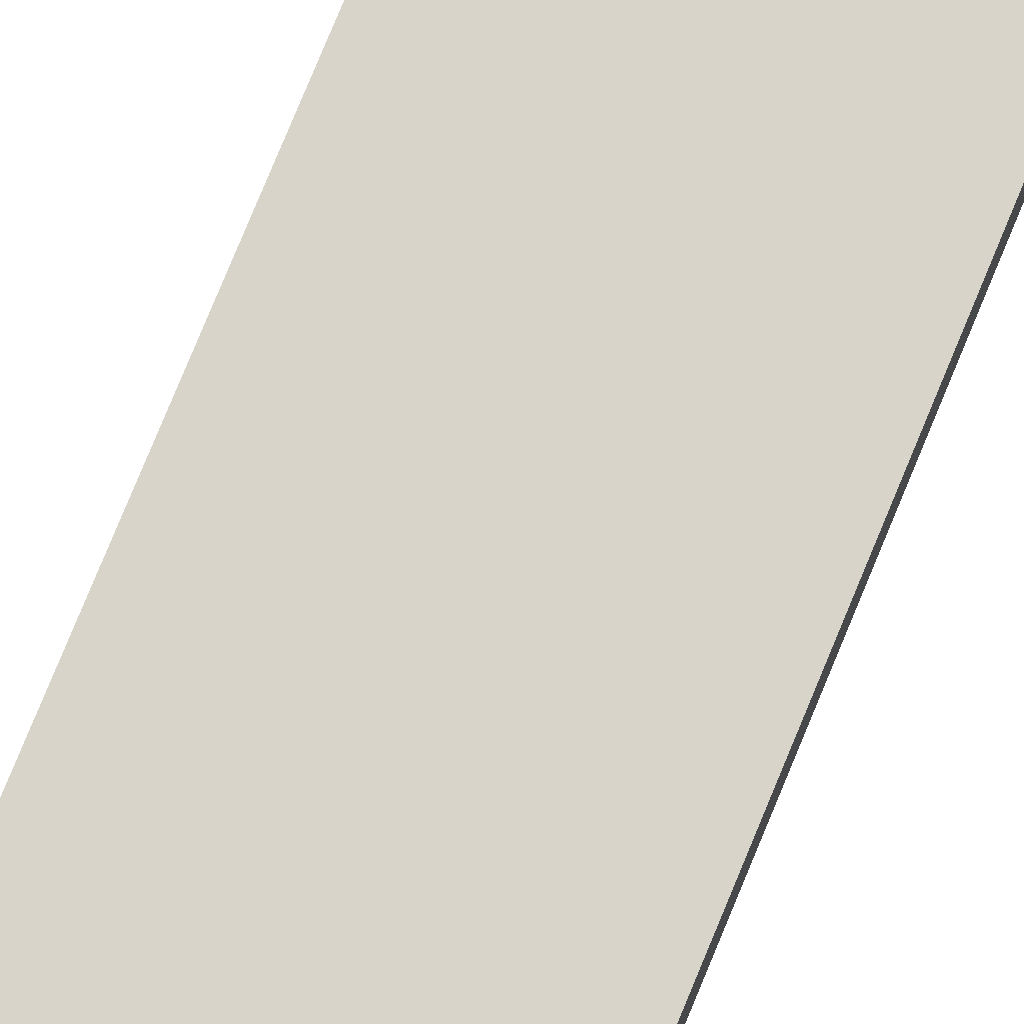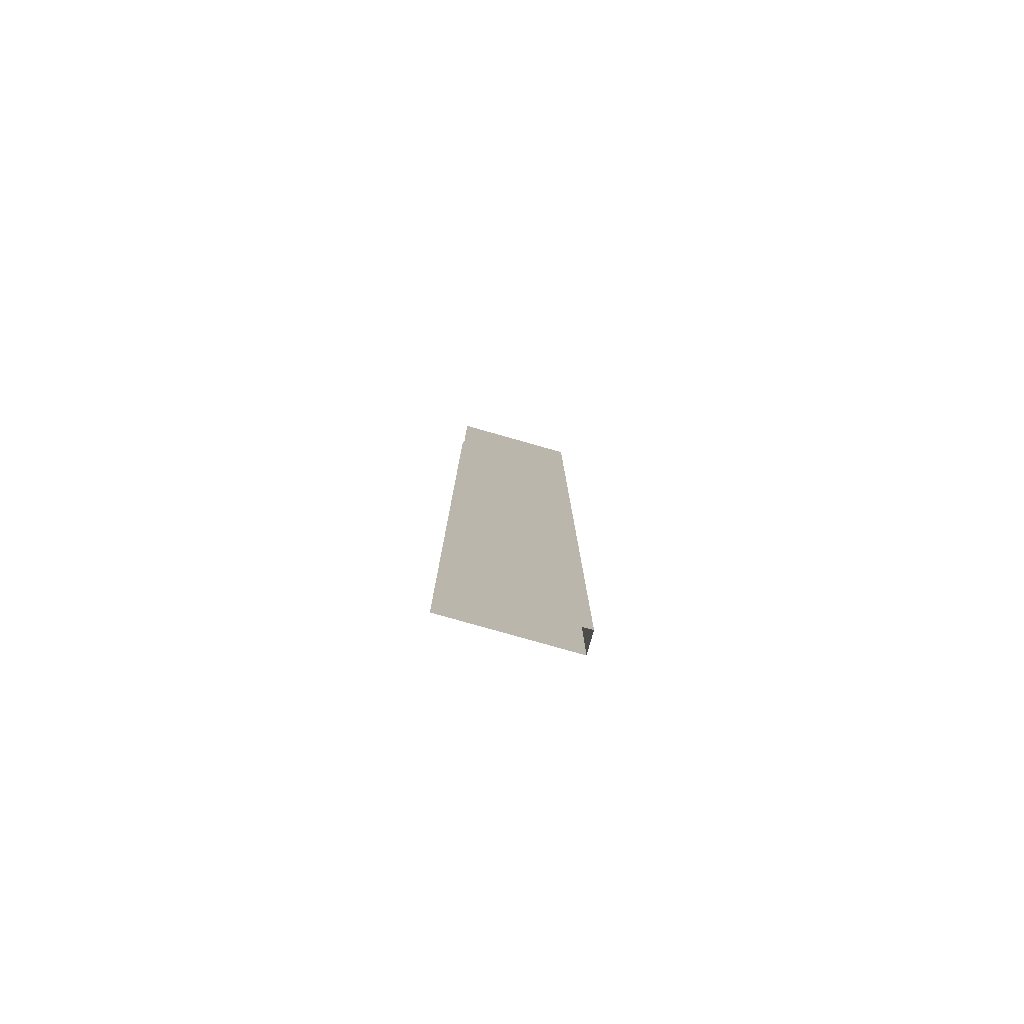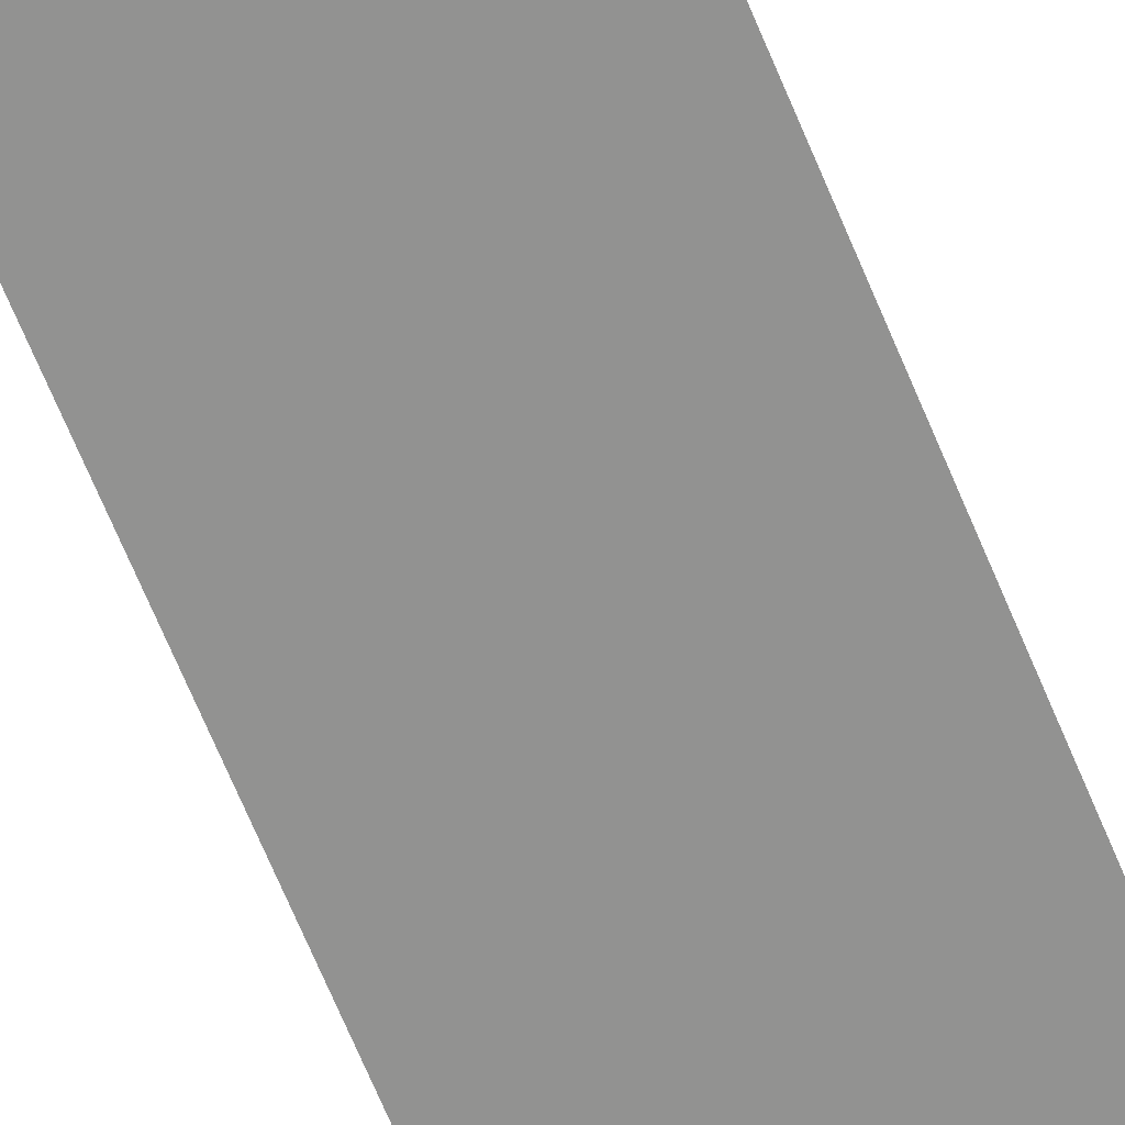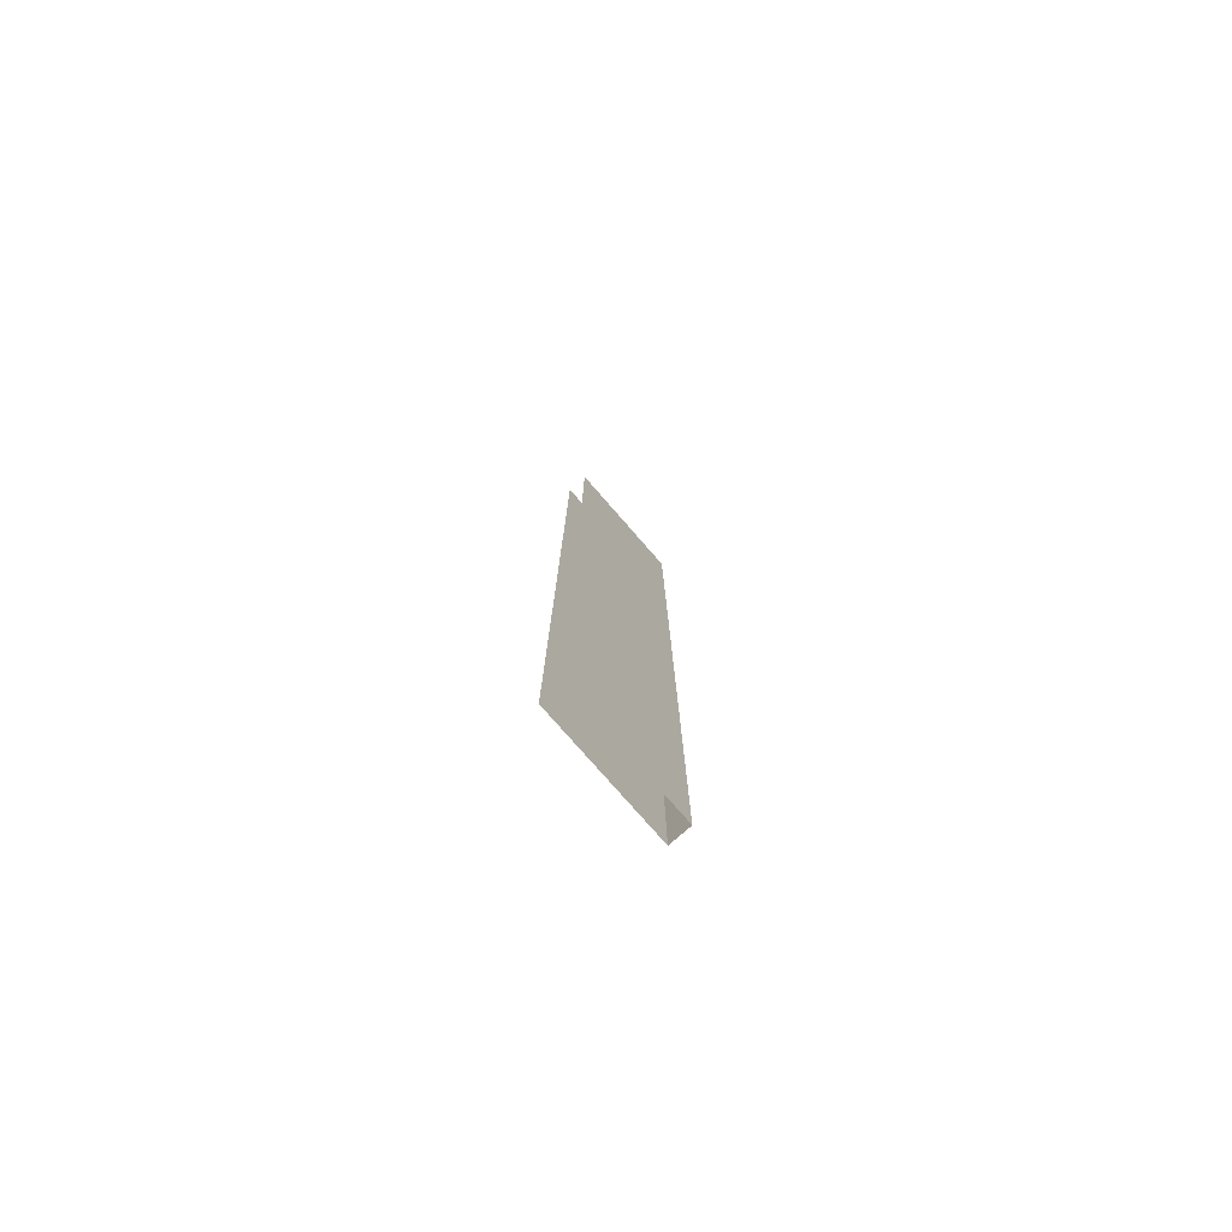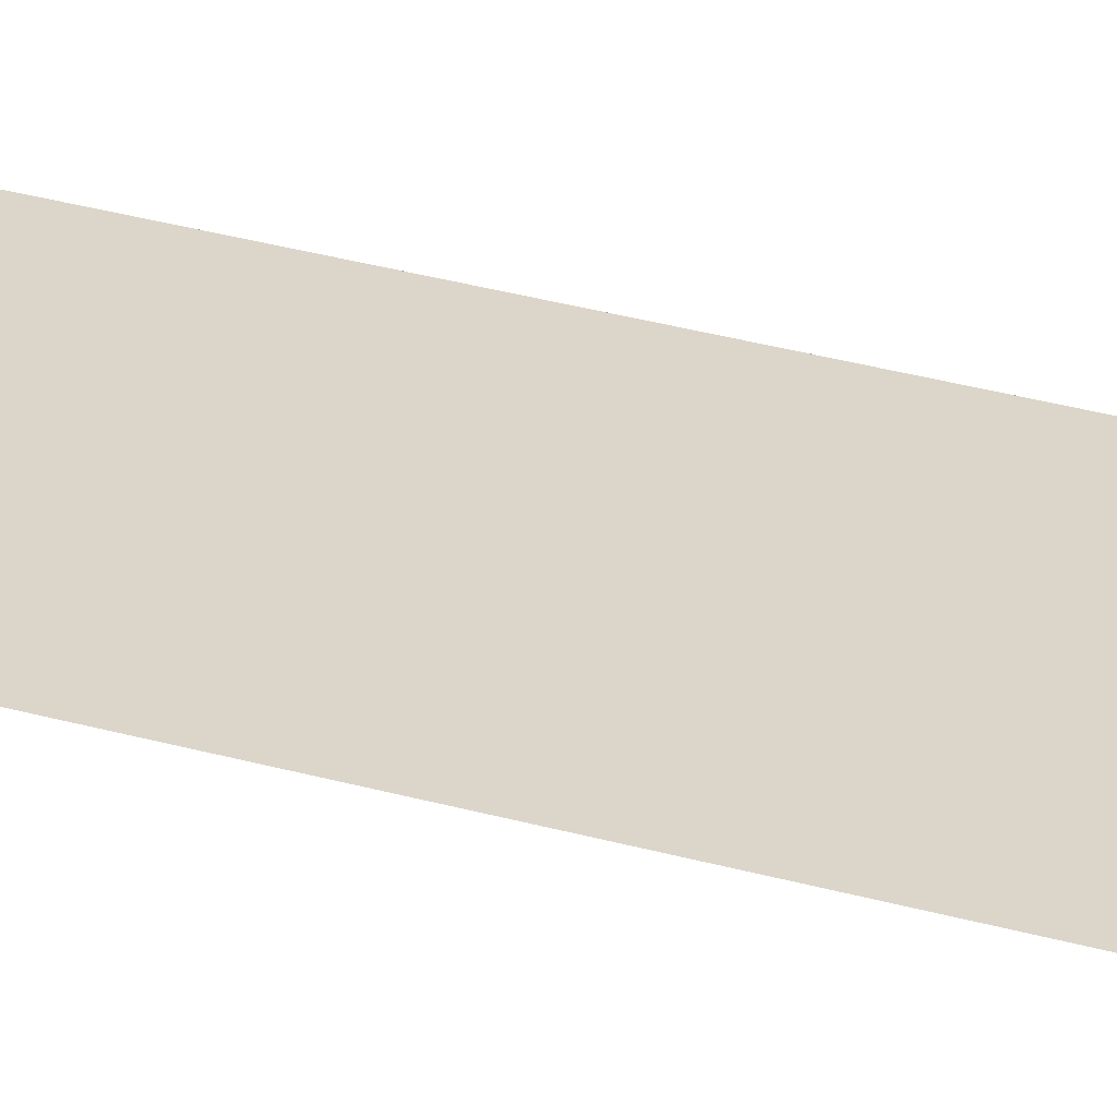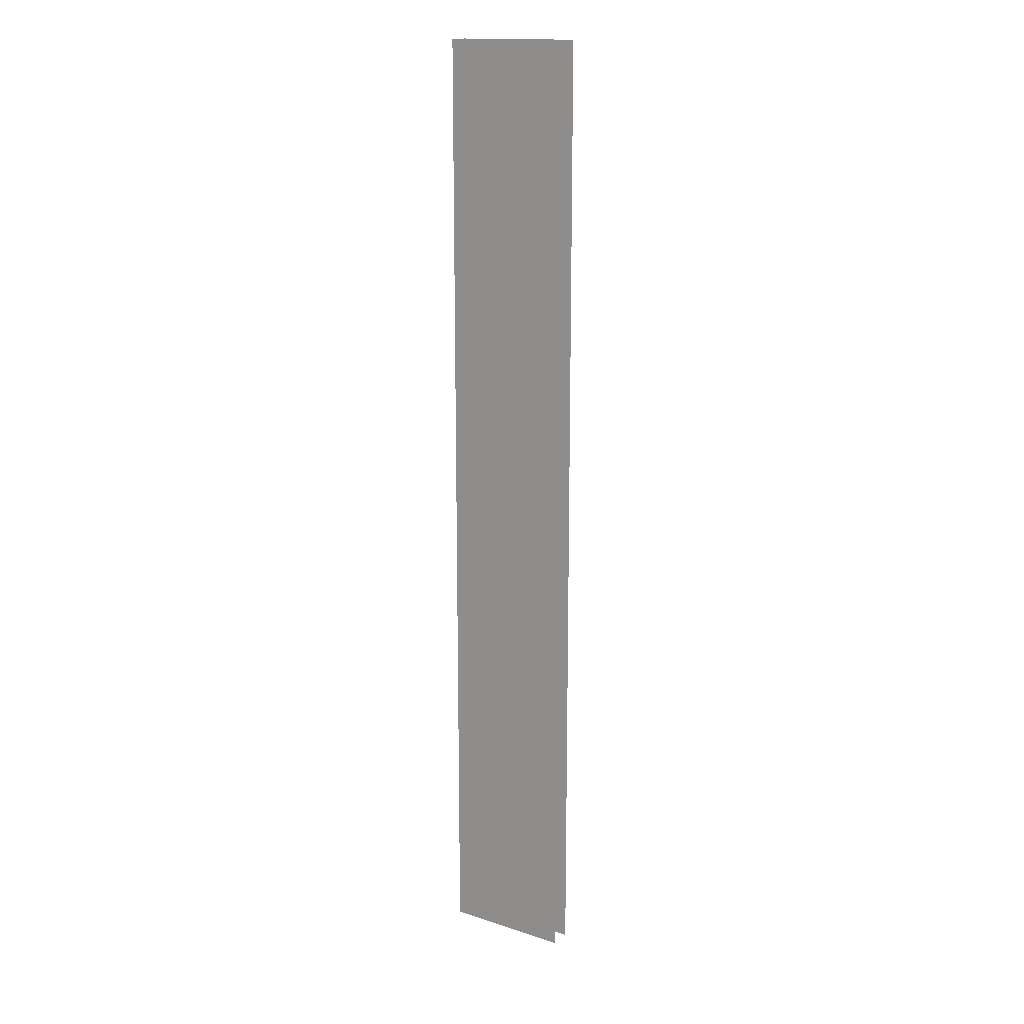
<metadata>
{"format":"obj","ext":"obj","renderer":"f3d","projection":"perspective","resolution":1024,"background":"white","views":[{"elev":75.5,"azim":-157.8,"up":"+Y"},{"elev":-79.7,"azim":164.2,"up":"+Z"},{"elev":-66.2,"azim":22.3,"up":"+Y"},{"elev":-78.3,"azim":131.2,"up":"+Z"},{"elev":29.9,"azim":113.0,"up":"+Y"},{"elev":15.8,"azim":33.9,"up":"+Z"}]}
</metadata>
<code>
o B_8_2/B_8_1_2/mesh16/mesh16-geometry#mesh16-geometry
v 0.3681 0.6533 0.4852
v 0.3681 0.6533 -0.4946
v 0.2374 0.6533 0.4852
v 0.2374 0.6533 -0.4946
v 0.2374 0.6315 -0.4946
v 0.2374 0.6315 0.4852
v 0.3681 0.6315 -0.4946
v 0.3681 0.6315 0.4852
f 1 2 3
f 4 3 2
f 4 5 3
f 6 3 5
f 5 7 6
f 8 6 7
f 3 2 1
f 2 3 4
f 3 5 4
f 5 3 6
f 6 7 5
f 7 6 8

</code>
